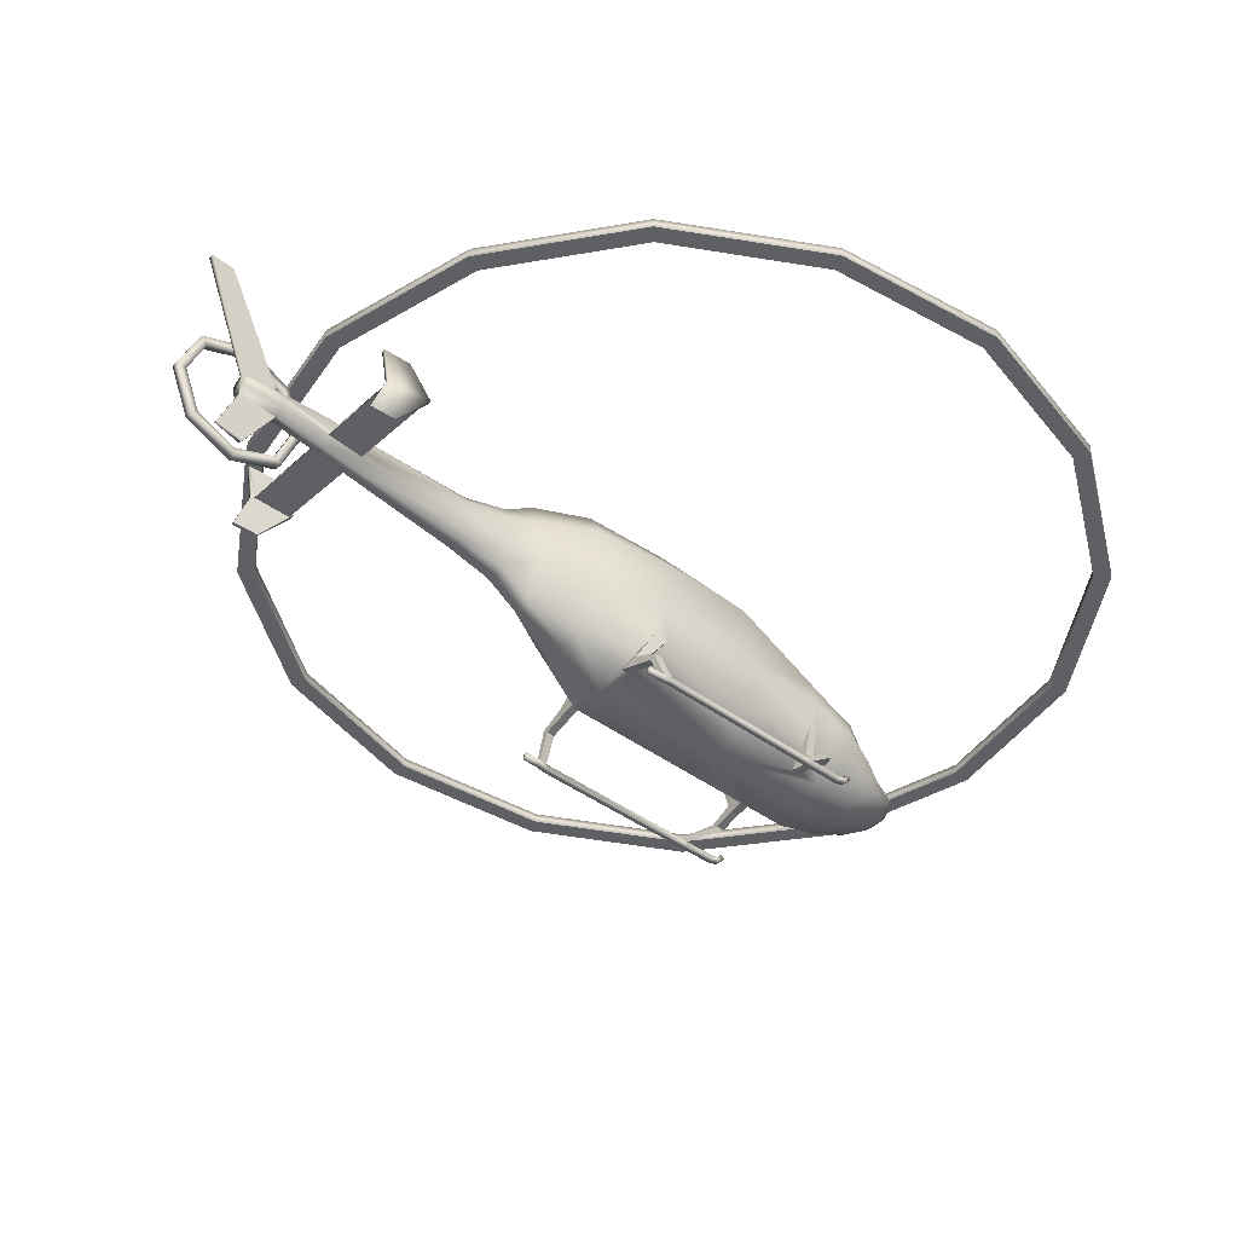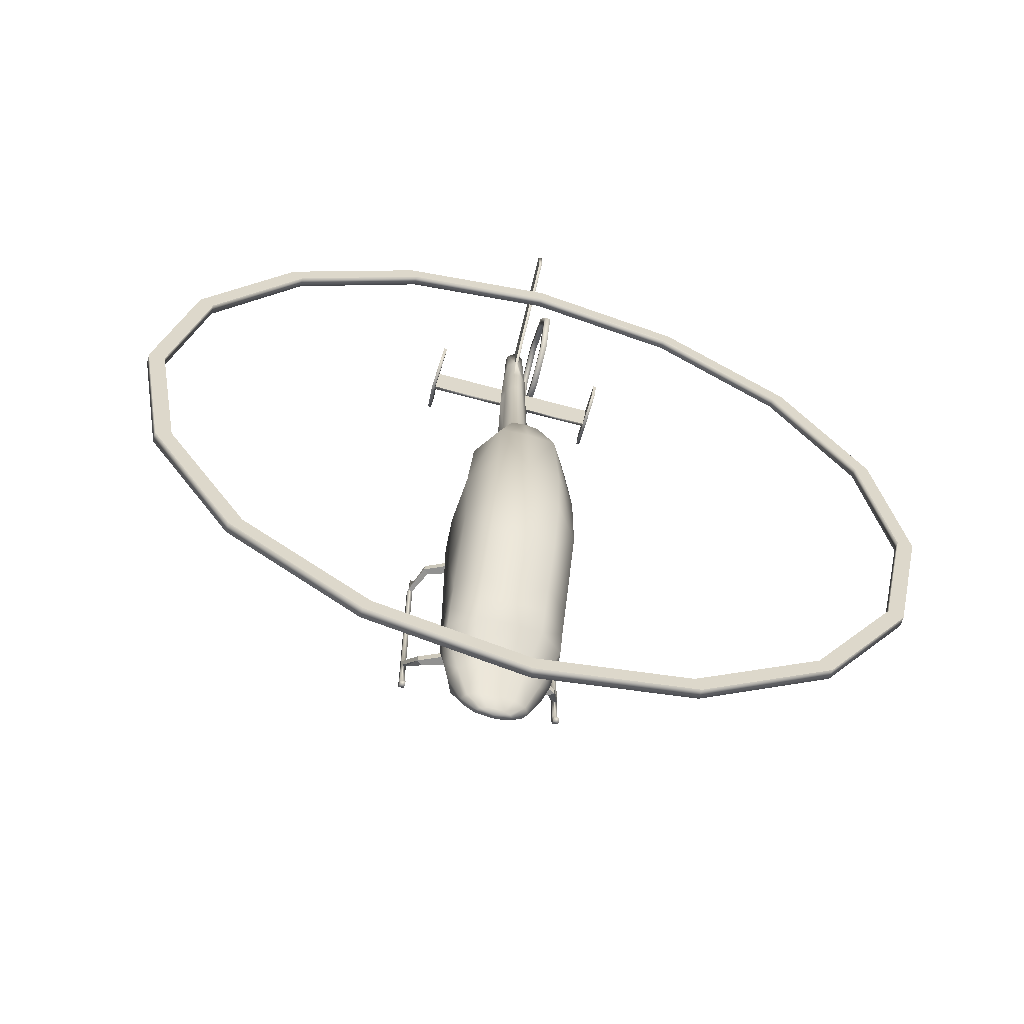
<metadata>
{"format":"obj","ext":"obj","renderer":"f3d","projection":"perspective","resolution":1024,"background":"white","views":[{"elev":-41.0,"azim":47.7,"up":"+Y"},{"elev":-65.0,"azim":164.7,"up":"+Z"}]}
</metadata>
<code>
o B429_Circle.010
v -0.447 1.678 -2.185
v -0.7752 1.433 -2.123
v -0.7997 1.258 -2.095
v -0.7752 1.001 -2.078
v -0.447 0.5234 -2.078
v -0.224 1.108 -3.13
v -0.389 1.045 -3.13
v -0.4494 0.9582 -3.13
v -0.389 0.8716 -3.13
v -0.224 0.8082 -3.13
v -0.1145 1.021 -3.314
v -0.1993 0.9943 -3.314
v -0.2304 0.9582 -3.314
v -0.1993 0.922 -3.314
v -0.1145 0.8955 -3.314
v -0.6395 0.9529 -2.681
v -0.5537 0.7636 -2.681
v -0.3191 1.281 -2.681
v -0.3191 0.6251 -2.681
v -0.5537 1.142 -2.681
v -0.6264 0.8964 -2.48
v -0.3611 1.363 -2.493
v -0.3611 0.5843 -2.48
v -0.6264 1.226 -2.482
v -0.7235 1.059 -2.479
v -0.447 2.702 0.7
v -0.7752 2.251 0.8485
v -0.7997 1.449 1.098
v -0.1929 2.544 2.614
v -0.3352 2.22 2.614
v -0.2917 1.65 2.614
v -0.1944 1.336 2.614
v -0.1087 1.106 2.614
v -0.1277 2.314 3.024
v -0.2222 2.117 3.024
v -0.2568 1.849 3.024
v -0.2222 1.58 3.024
v -0.1277 1.384 3.024
v -0.2698 0.8825 1.974
v -0.4758 1.159 1.974
v -0.6856 2.217 1.974
v -0.3952 2.688 1.888
v -0.6496 1.536 1.974
v -0.447 1.852 -1.882
v -0.447 0.5234 -1.795
v -0.7752 1.001 -1.795
v -0.7752 1.546 -1.818
v -0.7997 1.322 -1.818
v -0.447 2.021 -1.536
v -1.102 0.09083 1.375
v -0.7752 1.699 -1.491
v -0.7997 1.449 -1.484
v -1.124 0.09083 1.267
v -0.447 2.384 -0.9414
v -0.447 0.5234 -0.4129
v -0.7752 2.251 -0.3008
v -0.7997 1.449 -0.4129
v -0.7752 1.001 -0.4129
v -0.447 2.64 -0.2035
v -0.01882 2.075 6.746
v -0.1171 2.015 6.746
v -0.1354 1.933 6.746
v -0.1171 1.85 6.746
v -0.01882 1.79 6.746
v -0.02081 2.103 6.26
v -0.02081 1.743 6.254
v -0.1287 1.819 6.255
v -0.1287 2.027 6.259
v -0.1489 1.923 6.257
v -0.01882 1.192 6.993
v -0.02081 1.103 6.652
v -0.0301 3.614 7.344
v -0.02081 3.61 7.033
v -0.1519 1.802 5.618
v -0.05817 2.159 5.584
v -0.05817 1.674 5.627
v -0.1519 2.049 5.593
v -0.1756 1.847 5.605
v -0.1607 1.755 5.145
v -0.07011 2.134 5.118
v -0.07011 1.617 5.152
v -0.1607 2.017 5.125
v -0.1858 1.803 5.135
v -1.189 1.803 5.138
v -1.236 1.847 5.607
v -1.237 1.802 5.619
v -1.19 1.755 5.148
v -0.7752 1.001 1.001
v -0.7507 1.02 1.189
v -1.23 1.808 5.085
v -0.4326 0.5466 1.418
v -0.447 0.5234 1.31
v 0.001405 0.4978 1.365
v -0.447 0.5234 -1.379
v -0.447 0.5234 -1.492
v 0.001405 0.4978 -0.4129
v -0.7752 1.001 -1.492
v -0.7752 1.001 -1.379
v -1.042 0.09083 1.376
v -1.055 0.09083 1.267
v -1.055 0.09083 -0.9222
v -1.055 0.09083 -1.036
v -1.124 0.09083 -1.036
v -1.124 0.09083 -0.9222
v -1.042 0.01507 1.376
v -1.102 0.01507 1.375
v -1.055 0.01507 -0.9222
v -1.124 0.01507 -0.9222
v -1.055 0.01507 1.267
v -1.124 0.01507 1.267
v -1.124 0.01507 -1.036
v -1.055 0.01507 -1.036
v -1.043 0.09083 1.594
v -1.103 0.09083 1.592
v -1.043 0.01507 1.594
v -1.103 0.01507 1.592
v -1.124 0.09083 -1.442
v -1.055 0.09083 -1.442
v -1.124 0.01507 -1.442
v -1.055 0.01507 -1.442
v -1.124 0.1788 -1.611
v -1.055 0.1788 -1.611
v -1.124 0.1337 -1.672
v -1.055 0.1337 -1.672
v -1.055 0.1073 -1.547
v -1.124 0.1073 -1.547
v -1.124 0.04685 -1.577
v -1.055 0.04685 -1.577
v -0.8968 0.4191 -1.397
v -0.8968 0.4191 -1.511
v -0.9691 0.4791 -1.397
v -0.9691 0.4791 -1.511
v -0.8998 0.4185 1.397
v -0.9047 0.4145 1.289
v -0.9742 0.4709 1.289
v -0.9658 0.4742 1.397
v -0.6192 0.4969 1.299
v -0.6773 0.6053 1.299
v -0.6688 0.6078 1.407
v -0.6132 0.5014 1.408
v -0.6172 0.4974 -1.501
v -0.6172 0.4974 -1.388
v -0.6757 0.6067 -1.388
v -0.6757 0.6067 -1.501
v 0.001405 1.703 -2.185
v 0.4498 1.678 -2.185
v 0.778 1.433 -2.123
v 0.8026 1.258 -2.095
v 0.778 1.001 -2.078
v 0.4498 0.5234 -2.078
v 0.001405 0.4978 -2.078
v 0.001405 1.127 -3.13
v 0.2268 1.108 -3.13
v 0.3918 1.045 -3.13
v 0.4522 0.9582 -3.13
v 0.3918 0.8716 -3.13
v 0.2268 0.8082 -3.13
v 0.001405 0.7897 -3.13
v 0.001405 1.028 -3.314
v 0.1173 1.021 -3.314
v 0.2021 0.9943 -3.314
v 0.2332 0.9582 -3.314
v 0.2021 0.922 -3.314
v 0.1173 0.8955 -3.314
v 0.001405 0.8878 -3.314
v 0.001405 0.9582 -3.356
v 0.001405 0.6044 -2.681
v 0.6423 0.9529 -2.681
v 0.5565 0.7636 -2.681
v 0.001405 1.301 -2.681
v 0.3219 1.281 -2.681
v 0.3219 0.6251 -2.681
v 0.5565 1.142 -2.681
v 0.6292 0.8964 -2.48
v 0.3639 1.363 -2.493
v 0.3639 0.5843 -2.48
v 0.6292 1.226 -2.482
v 0.001405 0.5639 -2.48
v 0.7264 1.059 -2.479
v 0.001405 1.376 -2.494
v 0.001405 2.728 0.7
v 0.4498 2.702 0.7
v 0.778 2.251 0.8485
v 0.8026 1.449 1.098
v 1.278 1.808 5.086
v 0.001405 2.562 2.614
v 0.1957 2.544 2.614
v 0.338 2.22 2.614
v 0.2946 1.65 2.614
v 0.1972 1.336 2.614
v 0.1115 1.106 2.614
v 0.001405 1.088 2.614
v 0.001405 2.329 3.024
v 0.1305 2.314 3.024
v 0.225 2.117 3.024
v 0.2596 1.849 3.024
v 0.225 1.58 3.024
v 0.1305 1.384 3.024
v 0.001405 1.369 3.024
v 0.2726 0.8825 1.974
v 0.4786 1.159 1.974
v 0.001405 2.71 1.888
v 0.6884 2.217 1.974
v 0.3981 2.688 1.888
v 0.001405 0.861 1.974
v 0.6524 1.536 1.974
v 0.4498 1.852 -1.882
v 0.001405 1.877 -1.882
v 0.4498 0.5234 -1.795
v 0.778 1.001 -1.795
v 0.778 1.546 -1.818
v 0.001405 0.4978 -1.795
v 0.8026 1.322 -1.818
v 0.4498 2.021 -1.536
v 1.105 0.09083 1.375
v 0.778 1.699 -1.491
v 1.221 1.801 5.653
v 0.8026 1.449 -1.484
v 0.001405 2.046 -1.536
v 1.127 0.09083 1.267
v 0.4498 2.384 -0.9414
v 0.4498 0.5234 -0.4129
v 0.778 2.251 -0.3008
v -1.183 1.808 5.089
v 0.8026 1.449 -0.4129
v 0.001405 2.409 -0.9414
v 0.778 1.001 -0.4129
v 0.4498 2.64 -0.2035
v 0.001405 2.666 -0.2035
v 0.001405 2.08 6.746
v 0.02163 2.075 6.746
v 0.1199 2.015 6.746
v 0.1383 1.933 6.746
v 0.1199 1.85 6.746
v 0.02163 1.79 6.746
v 0.001405 1.785 6.746
v 0.001405 1.937 6.755
v 0.02362 2.103 6.26
v 0.001405 2.109 6.26
v 0.02362 1.743 6.254
v 0.1315 1.819 6.255
v 0.1315 2.027 6.259
v 0.001405 1.737 6.254
v 0.1517 1.923 6.257
v 0.001405 1.186 6.993
v 0.02163 1.192 6.993
v 0.02362 1.103 6.652
v 0.001405 1.097 6.653
v 0.03291 3.614 7.344
v 0.001405 3.62 7.344
v 0.02362 3.61 7.033
v 0.001405 3.616 7.033
v 0.001405 2.168 5.583
v 0.1547 1.802 5.618
v 0.06098 2.159 5.584
v 0.06098 1.674 5.627
v 0.1547 2.049 5.593
v 0.001405 1.665 5.628
v 0.1784 1.847 5.605
v 0.001405 2.143 5.118
v 0.1635 1.755 5.145
v 0.07292 2.134 5.118
v 0.07292 1.617 5.152
v 0.1635 2.017 5.125
v 0.001405 1.608 5.152
v 0.1886 1.803 5.135
v 1.272 1.803 5.135
v 1.225 1.847 5.603
v 1.224 1.802 5.616
v 1.271 1.755 5.145
v 0.778 1.001 1.001
v 0.7535 1.02 1.189
v 1.268 1.801 5.657
v 0.4355 0.5466 1.418
v 0.4498 0.5234 1.31
v -1.287 1.801 5.652
v 0.4498 0.5234 -1.379
v 0.4498 0.5234 -1.492
v -1.24 1.801 5.656
v 0.778 1.001 -1.492
v 0.778 1.001 -1.379
v 1.325 1.808 5.09
v 1.045 0.09083 1.376
v 1.058 0.09083 1.267
v 1.058 0.09083 -0.9222
v 1.058 0.09083 -1.036
v 1.127 0.09083 -1.036
v 1.127 0.09083 -0.9222
v 1.045 0.01507 1.376
v 1.105 0.01507 1.375
v 1.058 0.01507 -0.9222
v 1.127 0.01507 -0.9222
v 1.058 0.01507 1.267
v 1.127 0.01507 1.267
v 1.127 0.01507 -1.036
v 1.058 0.01507 -1.036
v 1.046 0.09083 1.594
v 1.105 0.09083 1.592
v 1.046 0.01507 1.594
v 1.105 0.01507 1.592
v 1.127 0.09083 -1.442
v 1.058 0.09083 -1.442
v 1.127 0.01507 -1.442
v 1.058 0.01507 -1.442
v 1.127 0.1788 -1.611
v 1.058 0.1788 -1.611
v 1.127 0.1337 -1.672
v 1.058 0.1337 -1.672
v 1.058 0.1073 -1.547
v 1.127 0.1073 -1.547
v 1.127 0.04685 -1.577
v 1.058 0.04685 -1.577
v 0.8997 0.4191 -1.397
v 0.8997 0.4191 -1.511
v 0.9719 0.4791 -1.397
v 0.9719 0.4791 -1.511
v 0.9026 0.4185 1.397
v 0.9075 0.4145 1.289
v 0.977 0.4709 1.289
v 0.9686 0.4742 1.397
v 0.622 0.4969 1.299
v 0.6801 0.6053 1.299
v 0.6716 0.6078 1.407
v 0.616 0.5014 1.408
v 0.62 0.4974 -1.501
v 0.62 0.4974 -1.388
v 0.6785 0.6067 -1.388
v 0.6785 0.6067 -1.501
v -0.2699 2.03 5.675
v -0.2699 2.646 5.93
v -0.2699 2.901 6.545
v -0.2699 2.646 7.16
v -0.2699 2.03 7.415
v -0.2699 1.415 7.16
v -0.2699 1.16 6.545
v -0.2699 1.415 5.93
v -0.3574 2.03 5.675
v -0.3574 2.646 5.93
v -0.3574 2.901 6.545
v -0.3574 2.646 7.16
v -0.3574 2.03 7.415
v -0.3574 1.415 7.16
v -0.3574 1.16 6.545
v -0.3574 1.415 5.93
v -0.2699 1.504 6.018
v -0.2699 1.286 6.545
v -0.2699 1.504 7.072
v -0.2699 2.03 7.29
v -0.2699 2.557 7.072
v -0.2699 2.775 6.545
v -0.2699 2.557 6.018
v -0.2699 2.03 5.8
v -0.3574 2.03 5.8
v -0.3574 2.557 6.018
v -0.3574 2.775 6.545
v -0.3574 2.557 7.072
v -0.3574 2.03 7.29
v -0.3574 1.504 7.072
v -0.3574 1.286 6.545
v -0.3574 1.504 6.018
v -1.224 2.24 5.376
v -1.254 2.251 5.723
v -1.266 1.298 5.834
v -1.239 1.283 5.517
v 1.237 2.24 5.373
v 1.206 2.251 5.72
v 1.195 1.299 5.831
v 1.222 1.283 5.514
v -1.271 2.239 5.372
v -1.301 2.25 5.719
v -1.313 1.299 5.83
v -1.285 1.284 5.512
v 1.283 2.24 5.377
v 1.253 2.251 5.724
v 1.242 1.298 5.835
v 1.269 1.283 5.518
v -0 2.78 -5.288
v -2.105 2.811 -4.871
v -3.889 2.899 -3.682
v -5.082 3.03 -1.902
v -5.501 3.184 0.1973
v -5.082 3.339 2.297
v -3.889 3.47 4.076
v -2.105 3.558 5.265
v -1e-06 3.588 5.683
v 2.105 3.558 5.265
v 3.889 3.47 4.076
v 5.082 3.339 2.297
v 5.501 3.184 0.1973
v 5.082 3.03 -1.902
v 3.889 2.899 -3.682
v 2.105 2.811 -4.871
v -0 2.797 -5.07
v -2.021 2.826 -4.669
v -3.735 2.91 -3.527
v -4.88 3.036 -1.818
v -5.282 3.184 0.1973
v -4.88 3.333 2.213
v -3.735 3.459 3.922
v -2.021 3.543 5.064
v -1e-06 3.572 5.465
v 2.021 3.543 5.064
v 3.735 3.459 3.922
v 4.88 3.333 2.213
v 5.282 3.184 0.1973
v 4.88 3.036 -1.818
v 3.735 2.91 -3.527
v 2.021 2.826 -4.669
v -2.105 2.676 -4.861
v -0 2.646 -5.278
v -3.889 2.764 -3.672
v -5.082 2.895 -1.892
v -5.501 3.049 0.2072
v -5.082 3.204 2.307
v -3.889 3.335 4.086
v -2.105 3.423 5.275
v -1e-06 3.453 5.693
v 2.105 3.423 5.275
v 3.889 3.335 4.086
v 5.082 3.204 2.307
v 5.501 3.049 0.2072
v 5.082 2.895 -1.892
v 3.889 2.764 -3.672
v 2.105 2.676 -4.861
v -2.021 2.691 -4.659
v -0 2.662 -5.06
v -3.735 2.775 -3.517
v -4.88 2.901 -1.808
v -5.282 3.049 0.2072
v -4.88 3.198 2.223
v -3.735 3.324 3.932
v -2.021 3.408 5.074
v -1e-06 3.437 5.475
v 2.021 3.408 5.074
v 3.735 3.324 3.932
v 4.88 3.198 2.223
v 5.282 3.049 0.2072
v 4.88 2.901 -1.808
v 3.735 2.775 -3.517
v 2.021 2.691 -4.659
v 0.001405 2.165 3.601
v -0.1914 1.627 3.614
v -0.09889 2.153 3.601
v -0.09889 1.471 3.618
v -0.1914 2.006 3.605
v 0.001405 1.459 3.618
v -0.2213 1.782 3.61
v 0.1942 1.627 3.614
v 0.1017 2.153 3.601
v 0.1017 1.471 3.618
v 0.1942 2.006 3.605
v 0.2241 1.782 3.61
f 131 101 129
f 135 100 53
f 132 102 103
f 136 99 133
f 92 138 88
f 91 139 140
f 94 143 142
f 95 144 97
f 285 315 313
f 319 284 318
f 316 286 314
f 283 320 317
f 322 275 271
f 274 323 272
f 277 327 281
f 328 278 280
f 71 70 64 66
f 104 131 132 103
f 50 136 135 53
f 136 139 138 135
f 101 102 130 129
f 247 240 235 246
f 231 238 251 249
f 283 317 318 284
f 285 313 314 286
f 131 104 101
f 316 315 288 287
f 135 134 100
f 319 320 215 220
f 132 130 102
f 136 50 99
f 129 142 143 131
f 313 326 325 314
f 322 323 320 319
f 324 274 275 321
f 92 137 138
f 91 89 139
f 94 98 143
f 95 141 144
f 73 65 60 72
f 314 325 328 316
f 99 100 134 133
f 326 277 278 325
f 317 324 321 318
f 318 321 322 319
f 140 137 92 91
f 129 130 141 142
f 280 281 327 328
f 328 327 315 316
f 322 271 272 323
f 323 324 317 320
f 285 288 315
f 319 220 284
f 316 287 286
f 283 215 320
f 327 326 313 315
f 131 143 144 132
f 130 132 144 141
f 133 140 139 136
f 134 135 138 137
f 133 134 137 140
f 322 321 275
f 138 139 89 88
f 274 324 323
f 142 141 95 94
f 277 326 327
f 143 98 97 144
f 328 325 278
f 358 342 341 357
f 359 343 342 358
f 344 343 359 360
f 353 337 344 360
f 338 337 353 354
f 355 339 338 354
f 341 340 356 357
f 340 339 355 356
f 79 74 86 87
f 83 84 85 78
f 268 267 266 259
f 361 362 85 84
f 363 364 87 86 279
f 372 364 363 371
f 365 267 268 366
f 370 362 361 369
f 375 367 368 376
f 373 365 366 374
f 261 270 269 254
f 399 398 382 383
f 423 422 438 439
f 411 409 425 427
f 435 419 418 434
f 406 405 389 390
f 420 419 435 436
f 413 412 428 429
f 394 393 377 378
f 430 414 413 429
f 440 424 423 439
f 431 415 414 430
f 417 416 432 433
f 393 408 392 377
f 395 379 380 396
f 398 397 381 382
f 421 420 436 437
f 426 410 424 440
f 438 422 421 437
f 399 383 384 400
f 412 411 427 428
f 408 407 391 392
f 394 378 379 395
f 434 418 417 433
f 425 409 410 426
f 402 401 385 386
f 416 415 431 432
f 404 388 389 405
f 403 387 388 404
f 397 396 380 381
f 400 384 385 401
f 406 390 391 407
f 403 402 386 387
f 15 14 166
f 12 11 166
f 165 15 166
f 13 12 166
f 14 13 166
f 11 159 166
f 189 197 198 190
f 30 36 35
f 54 56 59
f 62 63 237
f 230 60 237
f 63 64 237
f 60 61 237
f 64 236 237
f 61 62 237
f 88 89 28
f 91 92 93
f 94 95 96
f 97 98 52
f 164 166 163
f 161 166 160
f 165 166 164
f 162 166 161
f 163 166 162
f 160 166 159
f 190 198 191
f 31 37 36 30
f 233 237 234
f 230 237 231
f 234 237 235
f 231 237 232
f 235 237 236
f 232 237 233
f 271 184 272
f 274 93 275
f 277 96 278
f 280 218 281
f 170 171 153 152
f 156 169 172 157
f 171 173 154 153
f 157 172 167 158
f 7 20 18 6
f 31 32 38 37
f 163 156 157 164
f 51 49 44 47
f 154 155 162 161
f 164 157 158 165
f 173 177 179 168
f 76 74 79 81
f 171 175 177 173
f 169 174 176 172
f 444 38 199 446
f 179 148 149 174
f 42 202 181 26
f 96 212 209
f 175 146 147 177
f 452 196 195 451
f 334 335 346 347
f 228 229 181 182
f 93 274 200 205
f 223 228 182 183
f 46 4 5 45
f 274 272 201 200
f 89 40 43 28
f 174 149 150 176
f 109 105 106 110
f 190 201 206 189
f 184 271 227 225
f 32 33 38
f 188 187 194 195
f 39 91 93 205
f 20 16 25 24
f 98 58 57 52
f 204 182 181 202
f 206 184 183 203
f 222 227 271 275
f 71 66 243 248
f 272 184 206 201
f 149 148 213 210
f 246 235 236 245
f 151 150 209 212
f 211 147 146 207
f 298 215 283 297
f 283 284 293 289
f 218 213 211 216
f 55 94 96
f 216 211 207 214
f 75 80 82 77
f 46 97 52
f 225 218 216 223
f 45 5 151 212
f 281 218 225 227
f 184 225 223
f 58 55 92 88
f 117 103 102 118
f 209 210 280 278
f 228 221 226 229
f 194 187 186 193
f 218 210 213
f 232 242 238 231
f 63 62 69 67
f 234 241 244 233
f 254 259 244 241
f 43 41 27 28
f 258 256 240 243
f 199 192 191 198
f 256 254 241 240
f 32 31 43 40
f 245 248 247 246
f 152 153 160 159
f 243 240 247 248
f 249 251 252 250
f 251 238 239 252
f 255 262 260 253
f 256 263 261 254
f 264 262 255 257
f 75 253 260 80
f 48 3 4 46
f 448 452 266 261
f 451 195 194 449
f 446 450 263 265
f 187 204 202 186
f 450 198 197 448
f 449 194 193 441
f 95 45 96
f 173 168 155 154
f 112 107 108 111
f 290 289 293 294
f 112 102 101 107
f 108 104 103 111
f 106 50 53 110
f 115 113 114 116
f 297 283 289 299
f 265 263 256 258
f 114 50 106 116
f 289 290 300 299
f 121 126 125 122
f 119 111 103 117
f 120 112 111 119
f 118 102 112 120
f 123 121 122 124
f 124 128 127 123
f 124 122 125 128
f 128 120 119 127
f 310 311 307 305
f 126 127 119 117
f 126 117 118 125
f 17 19 23 21
f 108 107 109 110
f 104 108 110 53
f 100 101 104 53
f 100 109 107 101
f 223 183 184
f 59 229 226 54
f 26 59 56 27
f 52 51 47 48
f 25 21 4 3
f 233 244 242 232
f 447 36 37 442
f 66 76 258 243
f 176 150 151 178
f 8 9 17 16
f 444 442 37 38
f 57 56 51 52
f 257 255 238 242
f 8 16 20 7
f 14 15 10 9
f 12 7 6 11
f 15 165 158 10
f 13 8 7 12
f 13 14 9 8
f 11 6 152 159
f 19 167 178 23
f 162 155 156 163
f 230 231 249 250
f 170 18 22 180
f 16 17 21 25
f 22 1 145 180
f 21 23 5 4
f 23 178 151 5
f 24 25 3 2
f 221 214 219 226
f 22 24 2 1
f 150 149 210 209
f 69 78 74 67
f 33 32 40 39
f 29 42 41 30
f 33 39 205 192
f 31 30 41 43
f 29 186 202 42
f 216 214 221 223
f 199 38 33 192
f 188 195 196
f 34 193 186 29
f 259 257 242 244
f 145 146 175 180
f 28 56 57
f 42 26 27 41
f 47 44 1 2
f 214 207 208 219
f 47 2 3 48
f 113 115 105 99
f 155 168 169 156
f 44 208 145 1
f 341 342 334 333
f 222 96 277
f 196 197 189 188
f 58 98 94 55
f 49 219 208 44
f 210 218 280
f 46 52 48
f 97 46 45 95
f 54 49 51 56
f 72 250 252 73
f 54 226 219 49
f 309 310 305 306
f 286 287 301 302
f 221 228 223
f 64 63 67 66
f 72 60 230 250
f 235 240 241 234
f 62 61 68 69
f 255 253 239 238
f 34 29 30 35
f 68 77 78 69
f 189 206 203 188
f 65 75 77 68
f 9 10 19 17
f 239 253 75 65
f 443 441 193 34
f 70 245 236 64
f 67 74 76 66
f 40 89 91 39
f 153 154 161 160
f 259 266 264 257
f 170 180 175 171
f 76 81 265 258
f 78 77 82 83
f 148 147 211 213
f 447 445 35 36
f 245 70 71 248
f 445 443 34 35
f 10 158 167 19
f 172 176 178 167
f 203 204 187 188
f 73 252 239 65
f 207 146 145 208
f 168 179 174 169
f 205 200 191 192
f 96 45 212
f 278 96 209
f 292 291 296 295
f 183 182 204 203
f 177 147 148 179
f 6 18 170 152
f 285 286 296 291
f 287 288 292 295
f 220 215 290 294
f 298 297 299 300
f 109 100 99 105
f 116 106 105 115
f 290 215 298 300
f 114 113 99 50
f 287 295 303 301
f 352 351 354 353
f 295 296 304 303
f 296 286 302 304
f 306 305 307 308
f 311 312 308 307
f 308 312 309 306
f 303 304 312 311
f 304 302 309 312
f 310 301 303 311
f 302 301 310 309
f 125 118 120 128
f 293 291 292 294
f 294 292 288 220
f 288 285 284 220
f 291 293 284 285
f 343 335 334 342
f 61 60 65 68
f 123 127 126 121
f 181 229 59 26
f 357 348 347 358
f 344 336 335 343
f 338 330 329 337
f 337 329 336 344
f 339 331 330 338
f 340 332 331 339
f 350 349 356 355
f 277 281 227 222
f 351 350 355 354
f 346 345 360 359
f 356 349 348 357
f 345 352 353 360
f 347 346 359 358
f 340 341 333 332
f 18 20 24 22
f 350 331 332 349
f 336 329 352 345
f 330 331 350 351
f 335 336 345 346
f 352 329 330 351
f 333 334 347 348
f 349 332 333 348
f 191 200 201 190
f 27 56 28
f 85 279 86
f 84 87 224
f 78 85 86 74
f 273 282 373 374
f 269 217 268
f 270 267 185
f 93 92 55 96
f 96 222 275 93
f 28 57 58 88
f 376 368 185 282
f 372 371 276 90
f 367 217 269 270 368
f 369 361 224 90
f 371 363 279 276
f 269 268 259 254
f 273 375 376 282
f 83 79 87 84
f 273 217 367 375
f 266 267 270 261
f 85 362 279
f 87 364 224
f 224 361 84
f 276 370 369 90
f 366 268 217
f 267 365 185
f 185 368 270
f 282 185 365 373
f 90 224 364 372
f 276 279 362 370
f 374 366 217 273
f 384 383 415 416
f 397 398 430 429
f 385 384 416 417
f 398 399 431 430
f 386 385 417 418
f 399 400 432 431
f 387 386 418 419
f 400 401 433 432
f 388 387 419 420
f 401 402 434 433
f 389 388 420 421
f 402 403 435 434
f 390 389 421 422
f 403 404 436 435
f 391 390 422 423
f 378 377 410 409
f 404 405 437 436
f 392 391 423 424
f 379 378 409 411
f 405 406 438 437
f 377 392 424 410
f 380 379 411 412
f 406 407 439 438
f 393 394 425 426
f 381 380 412 413
f 407 408 440 439
f 394 395 427 425
f 382 381 413 414
f 408 393 426 440
f 395 396 428 427
f 383 382 414 415
f 396 397 429 428
f 82 80 443 445
f 83 82 445 447
f 80 260 441 443
f 81 79 442 444
f 83 447 442 79
f 262 449 441 260
f 263 450 448 261
f 199 198 450 446
f 264 451 449 262
f 197 196 452 448
f 266 452 451 264
f 81 444 446 265

</code>
